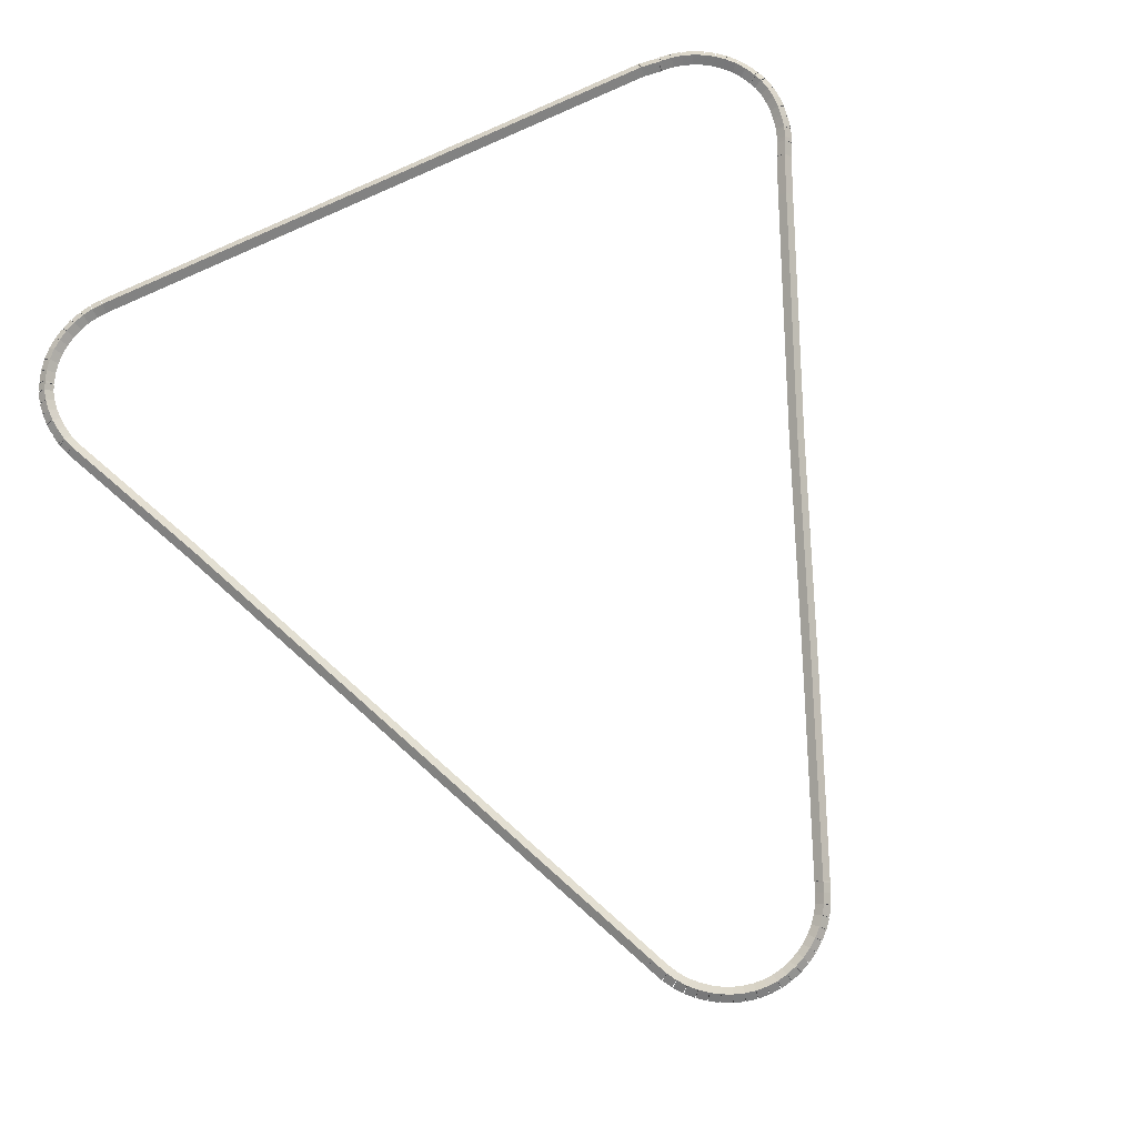
<metadata>
{"format":"obj","ext":"obj","renderer":"f3d","projection":"perspective","resolution":1024,"background":"white","views":[{"elev":76.8,"azim":-25.1,"up":"+Z"}]}
</metadata>
<code>
g base_node_141_119_0
v -47.38 17.85 64.28
v -47.36 17.95 64.18
v -47.38 17.85 64.08
v -47.4 17.76 64.18
v -47.24 17.82 64.28
v -47.21 17.92 64.18
v -47.24 17.82 64.08
v -47.26 17.72 64.18
f 1 2 3 4
f 6 2 1 5
f 5 1 4 8
f 6 5 8 7
f 8 4 3 7
f 7 3 2 6
g base_node_141_119_0
v -47.52 17.9 64.28
v -47.49 18 64.18
v -47.52 17.9 64.08
v -47.55 17.81 64.18
v -47.38 17.85 64.28
v -47.35 17.95 64.18
v -47.38 17.85 64.08
v -47.41 17.76 64.18
f 9 10 11 12
f 14 10 9 13
f 13 9 12 16
f 14 13 16 15
f 16 12 11 15
f 15 11 10 14
g base_node_141_119_0
v -47.65 17.97 64.28
v -47.61 18.06 64.18
v -47.65 17.97 64.08
v -47.7 17.88 64.18
v -47.52 17.9 64.28
v -47.48 17.99 64.18
v -47.52 17.9 64.08
v -47.56 17.81 64.18
f 17 18 19 20
f 22 18 17 21
f 21 17 20 24
f 22 21 24 23
f 24 20 19 23
f 23 19 18 22
g base_node_141_119_0
v -47.78 18.05 64.28
v -47.72 18.13 64.18
v -47.78 18.05 64.08
v -47.83 17.96 64.18
v -47.65 17.97 64.28
v -47.6 18.05 64.18
v -47.65 17.97 64.08
v -47.71 17.88 64.18
f 25 26 27 28
f 30 26 25 29
f 29 25 28 32
f 30 29 32 31
f 32 28 27 31
f 31 27 26 30
g base_node_141_119_0
v -47.89 18.14 64.28
v -47.83 18.22 64.18
v -47.89 18.14 64.08
v -47.95 18.06 64.18
v -47.78 18.05 64.28
v -47.71 18.12 64.18
v -47.78 18.05 64.08
v -47.84 17.97 64.18
f 33 34 35 36
f 38 34 33 37
f 37 33 36 40
f 38 37 40 39
f 40 36 35 39
f 39 35 34 38
g base_node_141_119_0
v -47.99 18.24 64.28
v -47.92 18.31 64.18
v -47.99 18.24 64.08
v -48.07 18.17 64.18
v -47.89 18.14 64.28
v -47.82 18.21 64.18
v -47.89 18.14 64.08
v -47.96 18.07 64.18
f 41 42 43 44
f 46 42 41 45
f 45 41 44 48
f 46 45 48 47
f 48 44 43 47
f 47 43 42 46
g base_node_141_119_0
v -48.08 18.36 64.28
v -48 18.42 64.18
v -48.08 18.36 64.08
v -48.16 18.3 64.18
v -47.99 18.24 64.28
v -47.91 18.3 64.18
v -47.99 18.24 64.08
v -48.07 18.18 64.18
f 49 50 51 52
f 54 50 49 53
f 53 49 52 56
f 54 53 56 55
f 56 52 51 55
f 55 51 50 54
g base_node_141_119_0
v -48.16 18.48 64.28
v -48.07 18.53 64.18
v -48.16 18.48 64.08
v -48.24 18.43 64.18
v -48.08 18.36 64.28
v -48 18.41 64.18
v -48.08 18.36 64.08
v -48.17 18.31 64.18
f 57 58 59 60
f 62 58 57 61
f 61 57 60 64
f 62 61 64 63
f 64 60 59 63
f 63 59 58 62
g base_node_141_119_0
v -48.26 18.71 64.28
v -48.16 18.75 64.18
v -48.26 18.71 64.08
v -48.35 18.67 64.18
v -48.16 18.48 64.28
v -48.07 18.52 64.18
v -48.16 18.48 64.08
v -48.25 18.44 64.18
f 65 66 67 68
f 70 66 65 69
f 69 65 68 72
f 70 69 72 71
f 72 68 67 71
f 71 67 66 70
g base_node_141_119_0
v -48.28 18.75 64.28
v -48.18 18.79 64.18
v -48.28 18.75 64.08
v -48.37 18.72 64.18
v -48.26 18.71 64.28
v -48.16 18.74 64.18
v -48.26 18.71 64.08
v -48.35 18.67 64.18
f 73 74 75 76
f 78 74 73 77
f 77 73 76 80
f 78 77 80 79
f 80 76 75 79
f 79 75 74 78
g base_node_141_119_0
v -51.39 25.99 64.28
v -51.3 26.03 64.18
v -51.39 25.99 64.08
v -51.48 25.95 64.18
v -48.28 18.75 64.28
v -48.18 18.79 64.18
v -48.28 18.75 64.08
v -48.37 18.72 64.18
f 81 82 83 84
f 86 82 81 85
f 85 81 84 88
f 86 85 88 87
f 88 84 83 87
f 87 83 82 86
g base_node_141_119_0
v -52.3 28.01 64.28
v -52.21 28.05 64.18
v -52.3 28.01 64.08
v -52.39 27.97 64.18
v -51.39 25.99 64.28
v -51.3 26.04 64.18
v -51.39 25.99 64.08
v -51.48 25.95 64.18
f 89 90 91 92
f 94 90 89 93
f 93 89 92 96
f 94 93 96 95
f 96 92 91 95
f 95 91 90 94
g base_node_141_119_0
v -52.34 28.14 64.28
v -52.25 28.18 64.18
v -52.34 28.14 64.08
v -52.44 28.11 64.18
v -52.3 28.01 64.28
v -52.2 28.04 64.18
v -52.3 28.01 64.08
v -52.39 27.98 64.18
f 97 98 99 100
f 102 98 97 101
f 101 97 100 104
f 102 101 104 103
f 104 100 99 103
f 103 99 98 102
g base_node_141_119_0
v -52.35 28.17 64.28
v -52.25 28.19 64.18
v -52.35 28.17 64.08
v -52.45 28.15 64.18
v -52.34 28.14 64.28
v -52.25 28.16 64.18
v -52.34 28.14 64.08
v -52.44 28.12 64.18
f 105 106 107 108
f 110 106 105 109
f 109 105 108 112
f 110 109 112 111
f 112 108 107 111
f 111 107 106 110
g base_node_141_119_0
v -52.37 28.31 64.28
v -52.27 28.33 64.18
v -52.37 28.31 64.08
v -52.47 28.3 64.18
v -52.35 28.17 64.28
v -52.25 28.19 64.18
v -52.35 28.17 64.08
v -52.45 28.15 64.18
f 113 114 115 116
f 118 114 113 117
f 117 113 116 120
f 118 117 120 119
f 120 116 115 119
f 119 115 114 118
g base_node_141_119_0
v -52.39 28.46 64.28
v -52.29 28.47 64.18
v -52.39 28.46 64.08
v -52.49 28.45 64.18
v -52.37 28.31 64.28
v -52.27 28.32 64.18
v -52.37 28.31 64.08
v -52.47 28.3 64.18
f 121 122 123 124
f 126 122 121 125
f 125 121 124 128
f 126 125 128 127
f 128 124 123 127
f 127 123 122 126
g base_node_141_119_0
v -52.38 28.6 64.28
v -52.28 28.6 64.18
v -52.38 28.6 64.08
v -52.48 28.61 64.18
v -52.39 28.46 64.28
v -52.29 28.45 64.18
v -52.39 28.46 64.08
v -52.49 28.46 64.18
f 129 130 131 132
f 134 130 129 133
f 133 129 132 136
f 134 133 136 135
f 136 132 131 135
f 135 131 130 134
g base_node_141_119_0
v -52.36 28.75 64.28
v -52.26 28.73 64.18
v -52.36 28.75 64.08
v -52.46 28.76 64.18
v -52.38 28.6 64.28
v -52.28 28.59 64.18
v -52.38 28.6 64.08
v -52.48 28.62 64.18
f 137 138 139 140
f 142 138 137 141
f 141 137 140 144
f 142 141 144 143
f 144 140 139 143
f 143 139 138 142
g base_node_141_119_0
v -52.32 28.89 64.28
v -52.23 28.87 64.18
v -52.32 28.89 64.08
v -52.42 28.92 64.18
v -52.36 28.75 64.28
v -52.26 28.72 64.18
v -52.36 28.75 64.08
v -52.46 28.78 64.18
f 145 146 147 148
f 150 146 145 149
f 149 145 148 152
f 150 149 152 151
f 152 148 147 151
f 151 147 146 150
g base_node_141_119_0
v -52.27 28.98 64.28
v -52.19 28.93 64.18
v -52.27 28.98 64.08
v -52.36 29.03 64.18
v -52.32 28.89 64.28
v -52.23 28.84 64.18
v -52.32 28.89 64.08
v -52.41 28.94 64.18
f 153 154 155 156
f 158 154 153 157
f 157 153 156 160
f 158 157 160 159
f 160 156 155 159
f 159 155 154 158
g base_node_141_119_0
v -52.27 29 64.28
v -52.17 28.96 64.18
v -52.27 29 64.08
v -52.36 29.04 64.18
v -52.27 28.98 64.28
v -52.18 28.94 64.18
v -52.27 28.98 64.08
v -52.37 29.02 64.18
f 161 162 163 164
f 166 162 161 165
f 165 161 164 168
f 166 165 168 167
f 168 164 163 167
f 167 163 162 166
g base_node_141_119_0
v -52.19 29.13 64.28
v -52.1 29.08 64.18
v -52.19 29.13 64.08
v -52.28 29.18 64.18
v -52.27 29 64.28
v -52.18 28.95 64.18
v -52.27 29 64.08
v -52.35 29.05 64.18
f 169 170 171 172
f 174 170 169 173
f 173 169 172 176
f 174 173 176 175
f 176 172 171 175
f 175 171 170 174
g base_node_141_119_0
v -52.1 29.25 64.28
v -52.02 29.19 64.18
v -52.1 29.25 64.08
v -52.18 29.31 64.18
v -52.19 29.13 64.28
v -52.11 29.07 64.18
v -52.19 29.13 64.08
v -52.27 29.19 64.18
f 177 178 179 180
f 182 178 177 181
f 181 177 180 184
f 182 181 184 183
f 184 180 179 183
f 183 179 178 182
g base_node_141_119_0
v -51.99 29.35 64.28
v -51.92 29.28 64.18
v -51.99 29.35 64.08
v -52.06 29.42 64.18
v -52.1 29.25 64.28
v -52.03 29.18 64.18
v -52.1 29.25 64.08
v -52.17 29.32 64.18
f 185 186 187 188
f 190 186 185 189
f 189 185 188 192
f 190 189 192 191
f 192 188 187 191
f 191 187 186 190
g base_node_141_119_0
v -51.87 29.45 64.28
v -51.81 29.37 64.18
v -51.87 29.45 64.08
v -51.93 29.53 64.18
v -51.99 29.35 64.28
v -51.93 29.27 64.18
v -51.99 29.35 64.08
v -52.05 29.43 64.18
f 193 194 195 196
f 198 194 193 197
f 197 193 196 200
f 198 197 200 199
f 200 196 195 199
f 199 195 194 198
g base_node_141_119_0
v -51.74 29.52 64.28
v -51.69 29.44 64.18
v -51.74 29.52 64.08
v -51.79 29.61 64.18
v -51.87 29.45 64.28
v -51.82 29.36 64.18
v -51.87 29.45 64.08
v -51.92 29.53 64.18
f 201 202 203 204
f 206 202 201 205
f 205 201 204 208
f 206 205 208 207
f 208 204 203 207
f 207 203 202 206
g base_node_141_119_0
v -51.6 29.59 64.28
v -51.56 29.49 64.18
v -51.6 29.59 64.08
v -51.65 29.68 64.18
v -51.74 29.52 64.28
v -51.7 29.43 64.18
v -51.74 29.52 64.08
v -51.78 29.61 64.18
f 209 210 211 212
f 214 210 209 213
f 213 209 212 216
f 214 213 216 215
f 216 212 211 215
f 215 211 210 214
g base_node_141_119_0
v -51.46 29.63 64.28
v -51.43 29.54 64.18
v -51.46 29.63 64.08
v -51.49 29.73 64.18
v -51.6 29.59 64.28
v -51.57 29.49 64.18
v -51.6 29.59 64.08
v -51.64 29.68 64.18
f 217 218 219 220
f 222 218 217 221
f 221 217 220 224
f 222 221 224 223
f 224 220 219 223
f 223 219 218 222
g base_node_141_119_0
v -51.32 29.66 64.28
v -51.3 29.56 64.18
v -51.32 29.66 64.08
v -51.33 29.76 64.18
v -51.46 29.63 64.28
v -51.44 29.53 64.18
v -51.46 29.63 64.08
v -51.48 29.73 64.18
f 225 226 227 228
f 230 226 225 229
f 229 225 228 232
f 230 229 232 231
f 232 228 227 231
f 231 227 226 230
g base_node_141_119_0
v -51.17 29.67 64.28
v -51.16 29.57 64.18
v -51.17 29.67 64.08
v -51.18 29.77 64.18
v -51.32 29.66 64.28
v -51.31 29.56 64.18
v -51.32 29.66 64.08
v -51.32 29.76 64.18
f 233 234 235 236
f 238 234 233 237
f 237 233 236 240
f 238 237 240 239
f 240 236 235 239
f 239 235 234 238
g base_node_141_119_0
v -43.17 29.7 64.28
v -43.17 29.6 64.18
v -43.17 29.7 64.08
v -43.17 29.8 64.18
v -51.17 29.67 64.28
v -51.17 29.57 64.18
v -51.17 29.67 64.08
v -51.17 29.77 64.18
f 241 242 243 244
f 246 242 241 245
f 245 241 244 248
f 246 245 248 247
f 248 244 243 247
f 247 243 242 246
g base_node_141_119_0
v -42.91 29.67 64.28
v -42.93 29.57 64.18
v -42.91 29.67 64.08
v -42.9 29.77 64.18
v -43.17 29.7 64.28
v -43.18 29.6 64.18
v -43.17 29.7 64.08
v -43.15 29.8 64.18
f 249 250 251 252
f 254 250 249 253
f 253 249 252 256
f 254 253 256 255
f 256 252 251 255
f 255 251 250 254
g base_node_141_119_0
v -42.87 29.67 64.28
v -42.88 29.57 64.18
v -42.87 29.67 64.08
v -42.87 29.77 64.18
v -42.91 29.67 64.28
v -42.91 29.57 64.18
v -42.91 29.67 64.08
v -42.91 29.77 64.18
f 257 258 259 260
f 262 258 257 261
f 261 257 260 264
f 262 261 264 263
f 264 260 259 263
f 263 259 258 262
g base_node_141_119_0
v -42.73 29.65 64.28
v -42.74 29.55 64.18
v -42.73 29.65 64.08
v -42.72 29.75 64.18
v -42.87 29.67 64.28
v -42.89 29.57 64.18
v -42.87 29.67 64.08
v -42.86 29.77 64.18
f 265 266 267 268
f 270 266 265 269
f 269 265 268 272
f 270 269 272 271
f 272 268 267 271
f 271 267 266 270
g base_node_141_119_0
v -42.58 29.61 64.28
v -42.61 29.52 64.18
v -42.58 29.61 64.08
v -42.56 29.71 64.18
v -42.73 29.65 64.28
v -42.75 29.55 64.18
v -42.73 29.65 64.08
v -42.7 29.75 64.18
f 273 274 275 276
f 278 274 273 277
f 277 273 276 280
f 278 277 280 279
f 280 276 275 279
f 279 275 274 278
g base_node_141_119_0
v -42.44 29.56 64.28
v -42.48 29.47 64.18
v -42.44 29.56 64.08
v -42.41 29.66 64.18
v -42.58 29.61 64.28
v -42.62 29.52 64.18
v -42.58 29.61 64.08
v -42.55 29.71 64.18
f 281 282 283 284
f 286 282 281 285
f 285 281 284 288
f 286 285 288 287
f 288 284 283 287
f 287 283 282 286
g base_node_141_119_0
v -42.31 29.49 64.28
v -42.35 29.4 64.18
v -42.31 29.49 64.08
v -42.26 29.58 64.18
v -42.44 29.56 64.28
v -42.49 29.47 64.18
v -42.44 29.56 64.08
v -42.4 29.65 64.18
f 289 290 291 292
f 294 290 289 293
f 293 289 292 296
f 294 293 296 295
f 296 292 291 295
f 295 291 290 294
g base_node_141_119_0
v -42.18 29.41 64.28
v -42.24 29.33 64.18
v -42.18 29.41 64.08
v -42.13 29.49 64.18
v -42.31 29.49 64.28
v -42.36 29.41 64.18
v -42.31 29.49 64.08
v -42.25 29.58 64.18
f 297 298 299 300
f 302 298 297 301
f 301 297 300 304
f 302 301 304 303
f 304 300 299 303
f 303 299 298 302
g base_node_141_119_0
v -42.07 29.31 64.28
v -42.13 29.23 64.18
v -42.07 29.31 64.08
v -42 29.39 64.18
v -42.18 29.41 64.28
v -42.25 29.33 64.18
v -42.18 29.41 64.08
v -42.12 29.49 64.18
f 305 306 307 308
f 310 306 305 309
f 309 305 308 312
f 310 309 312 311
f 312 308 307 311
f 311 307 306 310
g base_node_141_119_0
v -41.97 29.2 64.28
v -42.04 29.13 64.18
v -41.97 29.2 64.08
v -41.89 29.27 64.18
v -42.07 29.31 64.28
v -42.14 29.24 64.18
v -42.07 29.31 64.08
v -41.99 29.38 64.18
f 313 314 315 316
f 318 314 313 317
f 317 313 316 320
f 318 317 320 319
f 320 316 315 319
f 319 315 314 318
g base_node_141_119_0
v -41.88 29.08 64.28
v -41.96 29.02 64.18
v -41.88 29.08 64.08
v -41.8 29.13 64.18
v -41.97 29.2 64.28
v -42.05 29.14 64.18
v -41.97 29.2 64.08
v -41.88 29.26 64.18
f 321 322 323 324
f 326 322 321 325
f 325 321 324 328
f 326 325 328 327
f 328 324 323 327
f 327 323 322 326
g base_node_141_119_0
v -41.81 28.94 64.28
v -41.9 28.9 64.18
v -41.81 28.94 64.08
v -41.73 28.99 64.18
v -41.88 29.08 64.28
v -41.97 29.03 64.18
v -41.88 29.08 64.08
v -41.79 29.12 64.18
f 329 330 331 332
f 334 330 329 333
f 333 329 332 336
f 334 333 336 335
f 336 332 331 335
f 335 331 330 334
g base_node_141_119_0
v -41.81 28.92 64.28
v -41.9 28.89 64.18
v -41.81 28.92 64.08
v -41.71 28.95 64.18
v -41.81 28.94 64.28
v -41.91 28.91 64.18
v -41.81 28.94 64.08
v -41.72 28.98 64.18
f 337 338 339 340
f 342 338 337 341
f 341 337 340 344
f 342 341 344 343
f 344 340 339 343
f 343 339 338 342
g base_node_141_119_0
v -41.77 28.83 64.28
v -41.86 28.79 64.18
v -41.77 28.83 64.08
v -41.67 28.87 64.18
v -41.81 28.92 64.28
v -41.9 28.88 64.18
v -41.81 28.92 64.08
v -41.72 28.96 64.18
f 345 346 347 348
f 350 346 345 349
f 349 345 348 352
f 350 349 352 351
f 352 348 347 351
f 351 347 346 350
g base_node_141_119_0
v -41.73 28.69 64.28
v -41.83 28.67 64.18
v -41.73 28.69 64.08
v -41.64 28.71 64.18
v -41.77 28.83 64.28
v -41.86 28.81 64.18
v -41.77 28.83 64.08
v -41.67 28.85 64.18
f 353 354 355 356
f 358 354 353 357
f 357 353 356 360
f 358 357 360 359
f 360 356 355 359
f 359 355 354 358
g base_node_141_119_0
v -41.72 28.54 64.28
v -41.82 28.53 64.18
v -41.72 28.54 64.08
v -41.62 28.55 64.18
v -41.73 28.69 64.28
v -41.83 28.68 64.18
v -41.73 28.69 64.08
v -41.63 28.7 64.18
f 361 362 363 364
f 366 362 361 365
f 365 361 364 368
f 366 365 368 367
f 368 364 363 367
f 367 363 362 366
g base_node_141_119_0
v -41.72 28.4 64.28
v -41.82 28.4 64.18
v -41.72 28.4 64.08
v -41.62 28.39 64.18
v -41.72 28.54 64.28
v -41.82 28.54 64.18
v -41.72 28.54 64.08
v -41.62 28.54 64.18
f 369 370 371 372
f 374 370 369 373
f 373 369 372 376
f 374 373 376 375
f 376 372 371 375
f 375 371 370 374
g base_node_141_119_0
v -41.74 28.25 64.28
v -41.84 28.27 64.18
v -41.74 28.25 64.08
v -41.64 28.24 64.18
v -41.72 28.4 64.28
v -41.82 28.41 64.18
v -41.72 28.4 64.08
v -41.62 28.38 64.18
f 377 378 379 380
f 382 378 377 381
f 381 377 380 384
f 382 381 384 383
f 384 380 379 383
f 383 379 378 382
g base_node_141_119_0
v -41.77 28.11 64.28
v -41.87 28.13 64.18
v -41.77 28.11 64.08
v -41.68 28.09 64.18
v -41.74 28.25 64.28
v -41.84 28.27 64.18
v -41.74 28.25 64.08
v -41.65 28.23 64.18
f 385 386 387 388
f 390 386 385 389
f 389 385 388 392
f 390 389 392 391
f 392 388 387 391
f 391 387 386 390
g base_node_141_119_0
v -41.78 28.09 64.28
v -41.88 28.11 64.18
v -41.78 28.09 64.08
v -41.68 28.06 64.18
v -41.77 28.11 64.28
v -41.87 28.14 64.18
v -41.77 28.11 64.08
v -41.68 28.09 64.18
f 393 394 395 396
f 398 394 393 397
f 397 393 396 400
f 398 397 400 399
f 400 396 395 399
f 399 395 394 398
g base_node_141_119_0
v -41.83 27.95 64.28
v -41.93 27.99 64.18
v -41.83 27.95 64.08
v -41.74 27.92 64.18
v -41.78 28.09 64.28
v -41.87 28.12 64.18
v -41.78 28.09 64.08
v -41.69 28.05 64.18
f 401 402 403 404
f 406 402 401 405
f 405 401 404 408
f 406 405 408 407
f 408 404 403 407
f 407 403 402 406
g base_node_141_119_0
v -41.86 27.9 64.28
v -41.95 27.94 64.18
v -41.86 27.9 64.08
v -41.76 27.86 64.18
v -41.83 27.95 64.28
v -41.92 28 64.18
v -41.83 27.95 64.08
v -41.74 27.91 64.18
f 409 410 411 412
f 414 410 409 413
f 413 409 412 416
f 414 413 416 415
f 416 412 411 415
f 415 411 410 414
g base_node_141_119_0
v -41.95 27.73 64.28
v -42.04 27.77 64.18
v -41.95 27.73 64.08
v -41.86 27.68 64.18
v -41.86 27.9 64.28
v -41.94 27.95 64.18
v -41.86 27.9 64.08
v -41.77 27.86 64.18
f 417 418 419 420
f 422 418 417 421
f 421 417 420 424
f 422 421 424 423
f 424 420 419 423
f 423 419 418 422
g base_node_141_119_0
v -42.18 27.21 64.28
v -42.27 27.26 64.18
v -42.18 27.21 64.08
v -42.09 27.17 64.18
v -41.95 27.73 64.28
v -42.04 27.77 64.18
v -41.95 27.73 64.08
v -41.86 27.69 64.18
f 425 426 427 428
f 430 426 425 429
f 429 425 428 432
f 430 429 432 431
f 432 428 427 431
f 431 427 426 430
g base_node_141_119_0
v -43.54 24.12 64.28
v -43.63 24.16 64.18
v -43.54 24.12 64.08
v -43.45 24.08 64.18
v -42.18 27.21 64.28
v -42.27 27.25 64.18
v -42.18 27.21 64.08
v -42.09 27.17 64.18
f 433 434 435 436
f 438 434 433 437
f 437 433 436 440
f 438 437 440 439
f 440 436 435 439
f 439 435 434 438
g base_node_141_119_0
v -44.84 21.07 64.28
v -44.93 21.11 64.18
v -44.84 21.07 64.08
v -44.75 21.03 64.18
v -43.54 24.12 64.28
v -43.64 24.16 64.18
v -43.54 24.12 64.08
v -43.45 24.08 64.18
f 441 442 443 444
f 446 442 441 445
f 445 441 444 448
f 446 445 448 447
f 448 444 443 447
f 447 443 442 446
g base_node_141_119_0
v -45.86 18.7 64.28
v -45.96 18.74 64.18
v -45.86 18.7 64.08
v -45.77 18.66 64.18
v -44.84 21.07 64.28
v -44.93 21.11 64.18
v -44.84 21.07 64.08
v -44.75 21.03 64.18
f 449 450 451 452
f 454 450 449 453
f 453 449 452 456
f 454 453 456 455
f 456 452 451 455
f 455 451 450 454
g base_node_141_119_0
v -45.87 18.67 64.28
v -45.97 18.7 64.18
v -45.87 18.67 64.08
v -45.78 18.64 64.18
v -45.86 18.7 64.28
v -45.96 18.73 64.18
v -45.86 18.7 64.08
v -45.77 18.67 64.18
f 457 458 459 460
f 462 458 457 461
f 461 457 460 464
f 462 461 464 463
f 464 460 459 463
f 463 459 458 462
g base_node_141_119_0
v -45.92 18.56 64.28
v -46.01 18.6 64.18
v -45.92 18.56 64.08
v -45.83 18.52 64.18
v -45.87 18.67 64.28
v -45.97 18.71 64.18
v -45.87 18.67 64.08
v -45.78 18.63 64.18
f 465 466 467 468
f 470 466 465 469
f 469 465 468 472
f 470 469 472 471
f 472 468 467 471
f 471 467 466 470
g base_node_141_119_0
v -45.99 18.43 64.28
v -46.08 18.47 64.18
v -45.99 18.43 64.08
v -45.9 18.39 64.18
v -45.92 18.56 64.28
v -46.01 18.6 64.18
v -45.92 18.56 64.08
v -45.83 18.52 64.18
f 473 474 475 476
f 478 474 473 477
f 477 473 476 480
f 478 477 480 479
f 480 476 475 479
f 479 475 474 478
g base_node_141_119_0
v -46.07 18.31 64.28
v -46.15 18.36 64.18
v -46.07 18.31 64.08
v -45.98 18.25 64.18
v -45.99 18.43 64.28
v -46.07 18.49 64.18
v -45.99 18.43 64.08
v -45.9 18.37 64.18
f 481 482 483 484
f 486 482 481 485
f 485 481 484 488
f 486 485 488 487
f 488 484 483 487
f 487 483 482 486
g base_node_141_119_0
v -46.16 18.2 64.28
v -46.24 18.26 64.18
v -46.16 18.2 64.08
v -46.09 18.13 64.18
v -46.07 18.31 64.28
v -46.14 18.37 64.18
v -46.07 18.31 64.08
v -45.99 18.24 64.18
f 489 490 491 492
f 494 490 489 493
f 493 489 492 496
f 494 493 496 495
f 496 492 491 495
f 495 491 490 494
g base_node_141_119_0
v -46.27 18.1 64.28
v -46.34 18.17 64.18
v -46.27 18.1 64.08
v -46.2 18.02 64.18
v -46.16 18.2 64.28
v -46.23 18.27 64.18
v -46.16 18.2 64.08
v -46.1 18.12 64.18
f 497 498 499 500
f 502 498 497 501
f 501 497 500 504
f 502 501 504 503
f 504 500 499 503
f 503 499 498 502
g base_node_141_119_0
v -46.39 18.01 64.28
v -46.45 18.09 64.18
v -46.39 18.01 64.08
v -46.33 17.93 64.18
v -46.27 18.1 64.28
v -46.33 18.18 64.18
v -46.27 18.1 64.08
v -46.21 18.02 64.18
f 505 506 507 508
f 510 506 505 509
f 509 505 508 512
f 510 509 512 511
f 512 508 507 511
f 511 507 506 510
g base_node_141_119_0
v -46.52 17.94 64.28
v -46.57 18.02 64.18
v -46.52 17.94 64.08
v -46.47 17.85 64.18
v -46.39 18.01 64.28
v -46.44 18.1 64.18
v -46.39 18.01 64.08
v -46.34 17.92 64.18
f 513 514 515 516
f 518 514 513 517
f 517 513 516 520
f 518 517 520 519
f 520 516 515 519
f 519 515 514 518
g base_node_141_119_0
v -46.65 17.88 64.28
v -46.69 17.97 64.18
v -46.65 17.88 64.08
v -46.61 17.79 64.18
v -46.52 17.94 64.28
v -46.56 18.03 64.18
v -46.52 17.94 64.08
v -46.48 17.85 64.18
f 521 522 523 524
f 526 522 521 525
f 525 521 524 528
f 526 525 528 527
f 528 524 523 527
f 527 523 522 526
g base_node_141_119_0
v -46.8 17.84 64.28
v -46.82 17.93 64.18
v -46.8 17.84 64.08
v -46.77 17.74 64.18
v -46.65 17.88 64.28
v -46.68 17.98 64.18
v -46.65 17.88 64.08
v -46.63 17.78 64.18
f 529 530 531 532
f 534 530 529 533
f 533 529 532 536
f 534 533 536 535
f 536 532 531 535
f 535 531 530 534
g base_node_141_119_0
v -46.94 17.81 64.28
v -46.96 17.91 64.18
v -46.94 17.81 64.08
v -46.92 17.71 64.18
v -46.8 17.84 64.28
v -46.81 17.94 64.18
v -46.8 17.84 64.08
v -46.78 17.74 64.18
f 537 538 539 540
f 542 538 537 541
f 541 537 540 544
f 542 541 544 543
f 544 540 539 543
f 543 539 538 542
g base_node_141_119_0
v -47.09 17.81 64.28
v -47.09 17.91 64.18
v -47.09 17.81 64.08
v -47.09 17.71 64.18
v -46.94 17.81 64.28
v -46.94 17.91 64.18
v -46.94 17.81 64.08
v -46.94 17.71 64.18
f 545 546 547 548
f 550 546 545 549
f 549 545 548 552
f 550 549 552 551
f 552 548 547 551
f 551 547 546 550
g base_node_141_119_0
v -47.24 17.82 64.28
v -47.23 17.92 64.18
v -47.24 17.82 64.08
v -47.25 17.72 64.18
v -47.09 17.81 64.28
v -47.08 17.91 64.18
v -47.09 17.81 64.08
v -47.1 17.71 64.18
f 553 554 555 556
f 558 554 553 557
f 557 553 556 560
f 558 557 560 559
f 560 556 555 559
f 559 555 554 558

</code>
